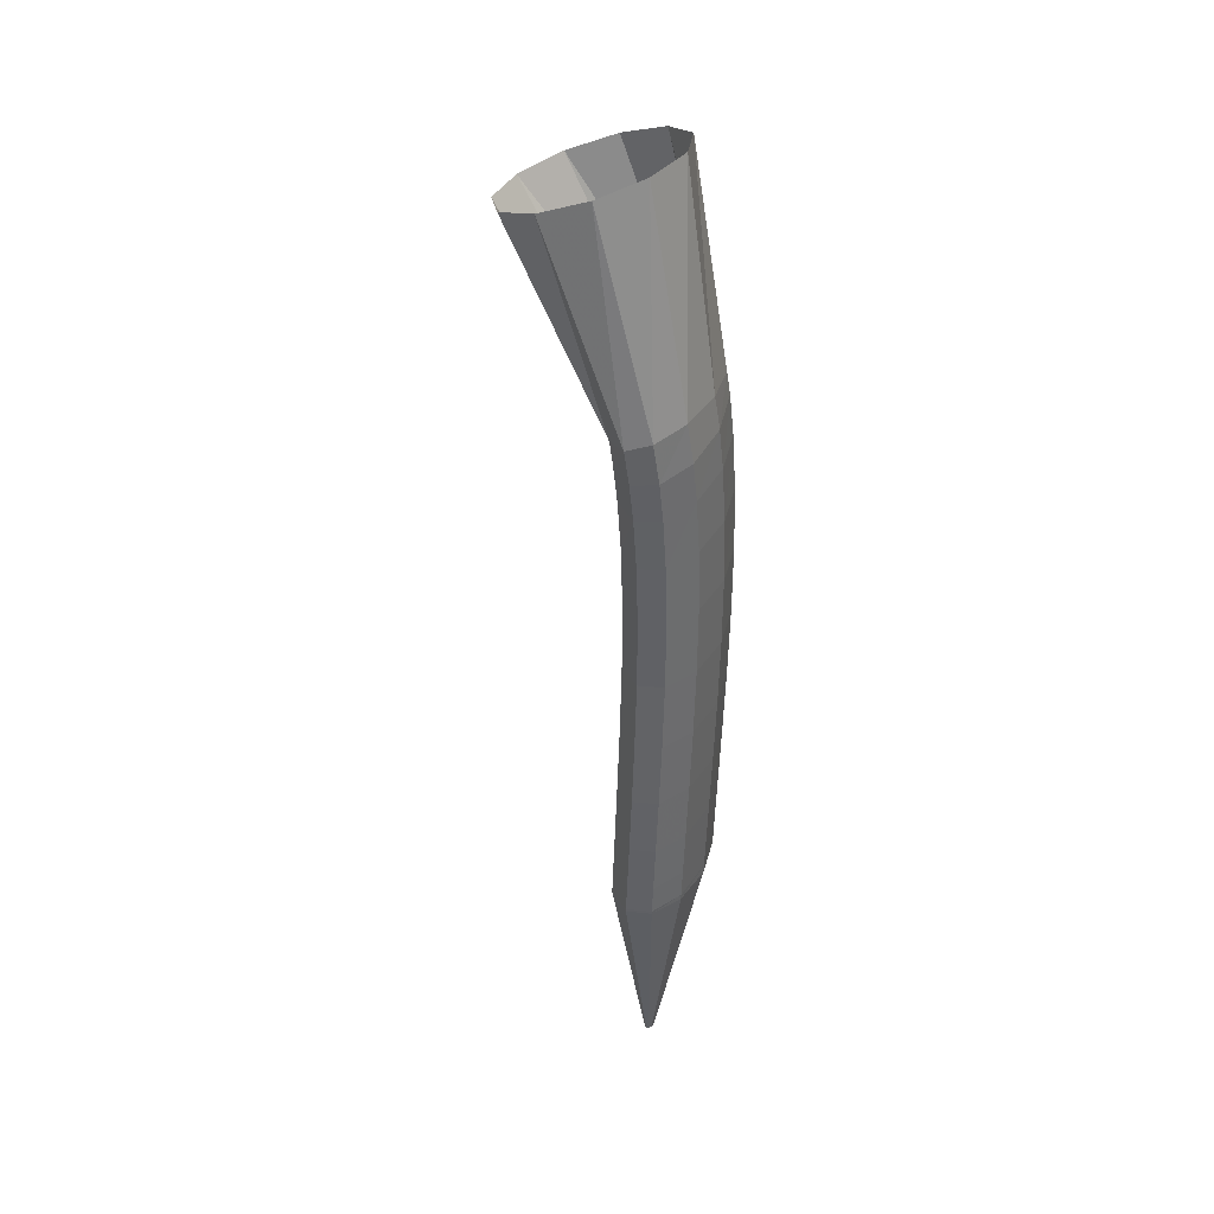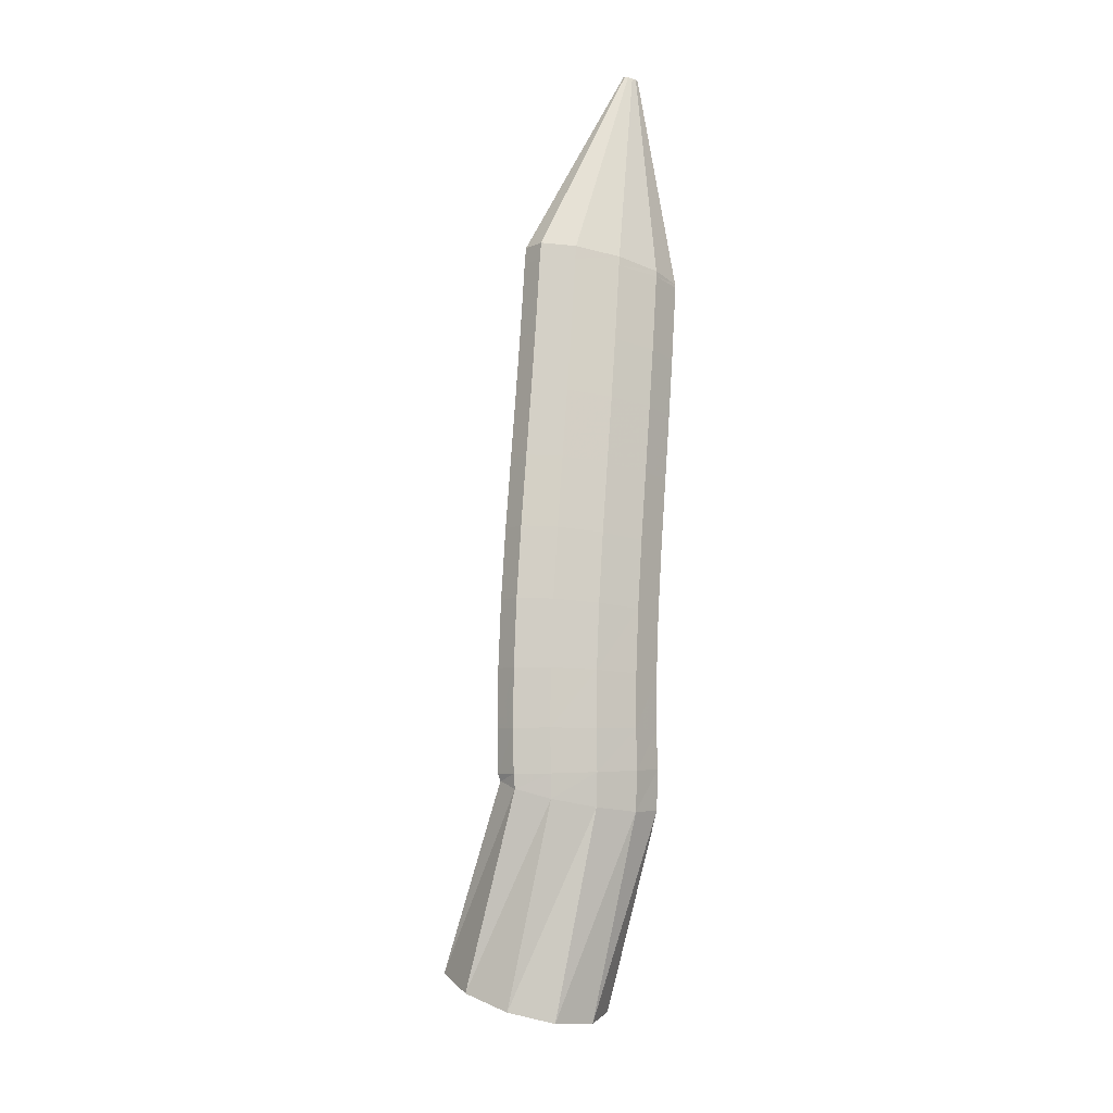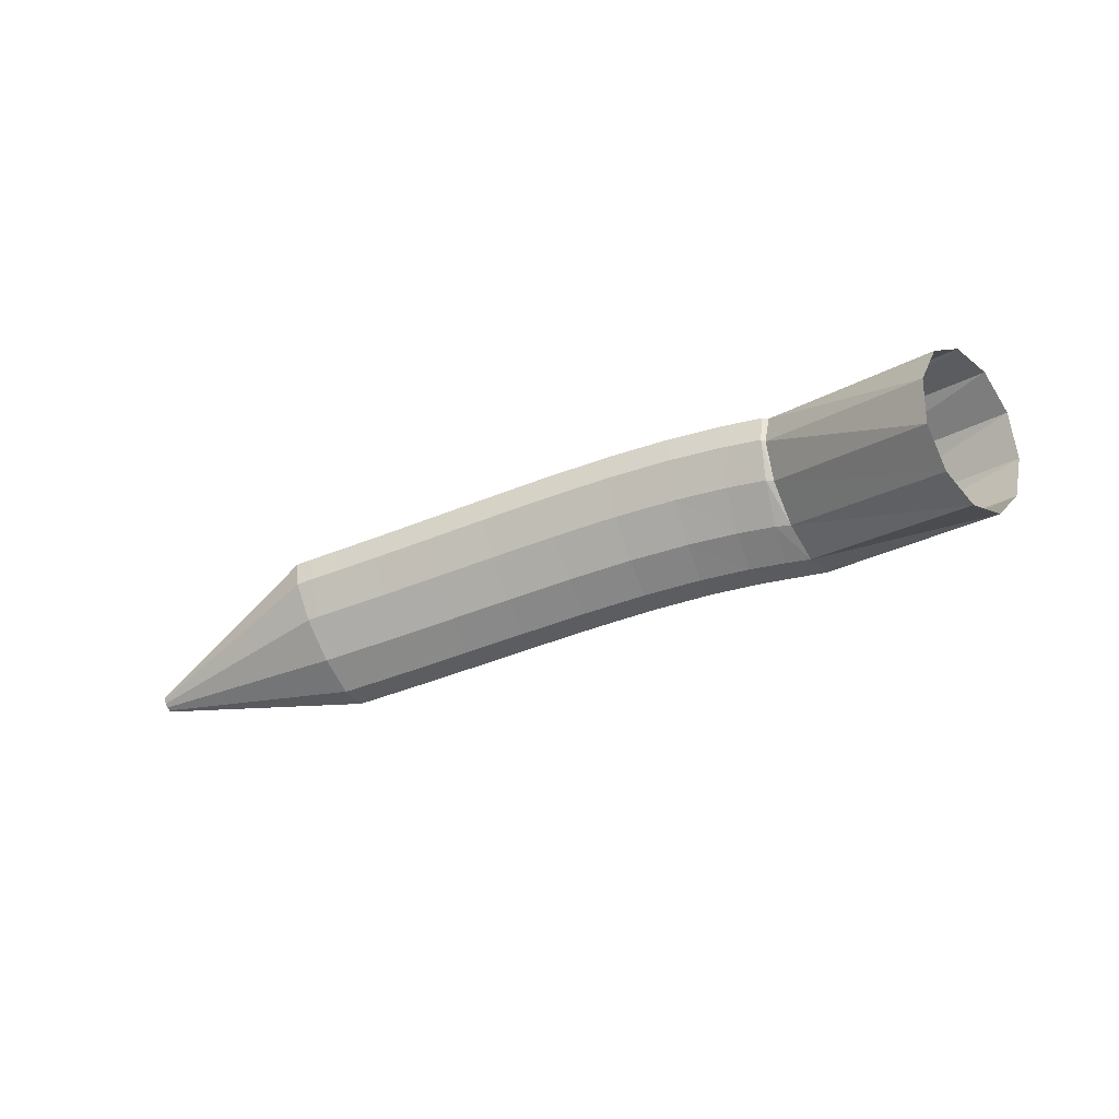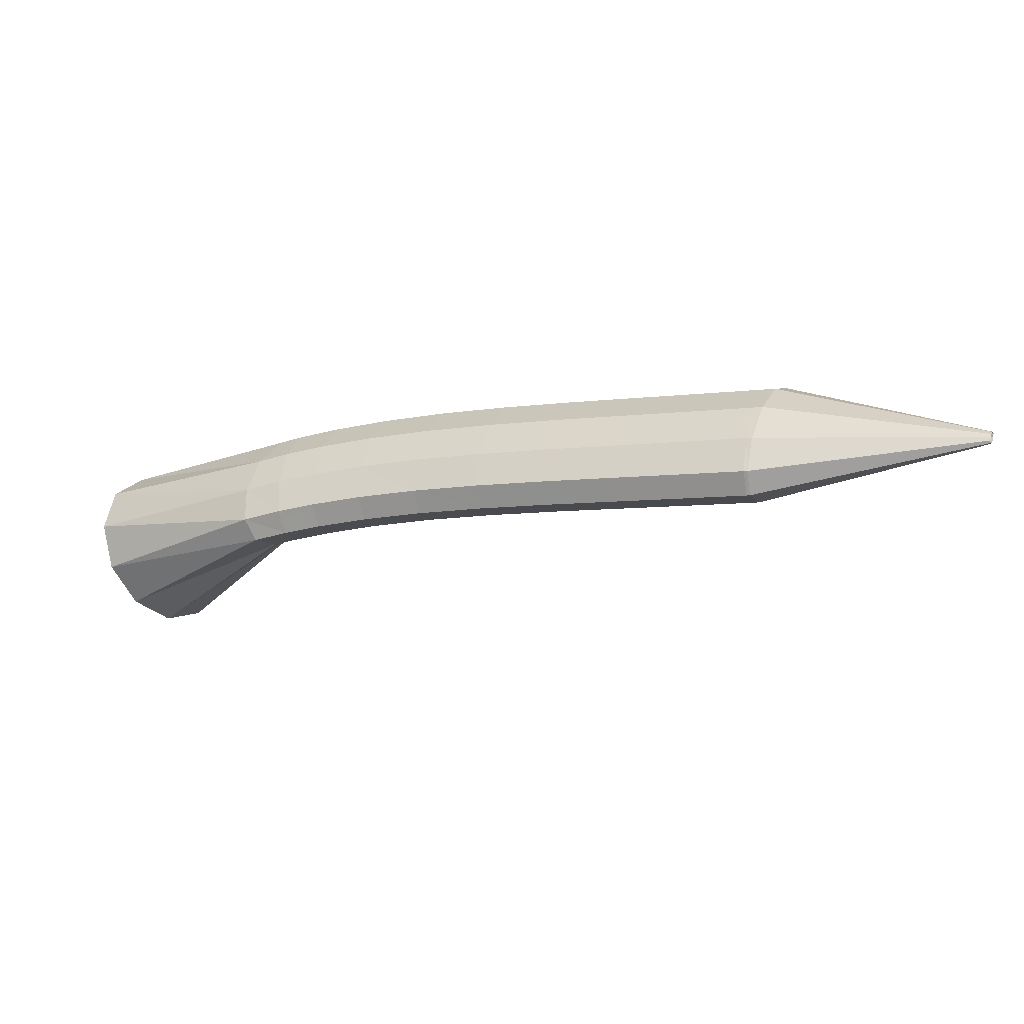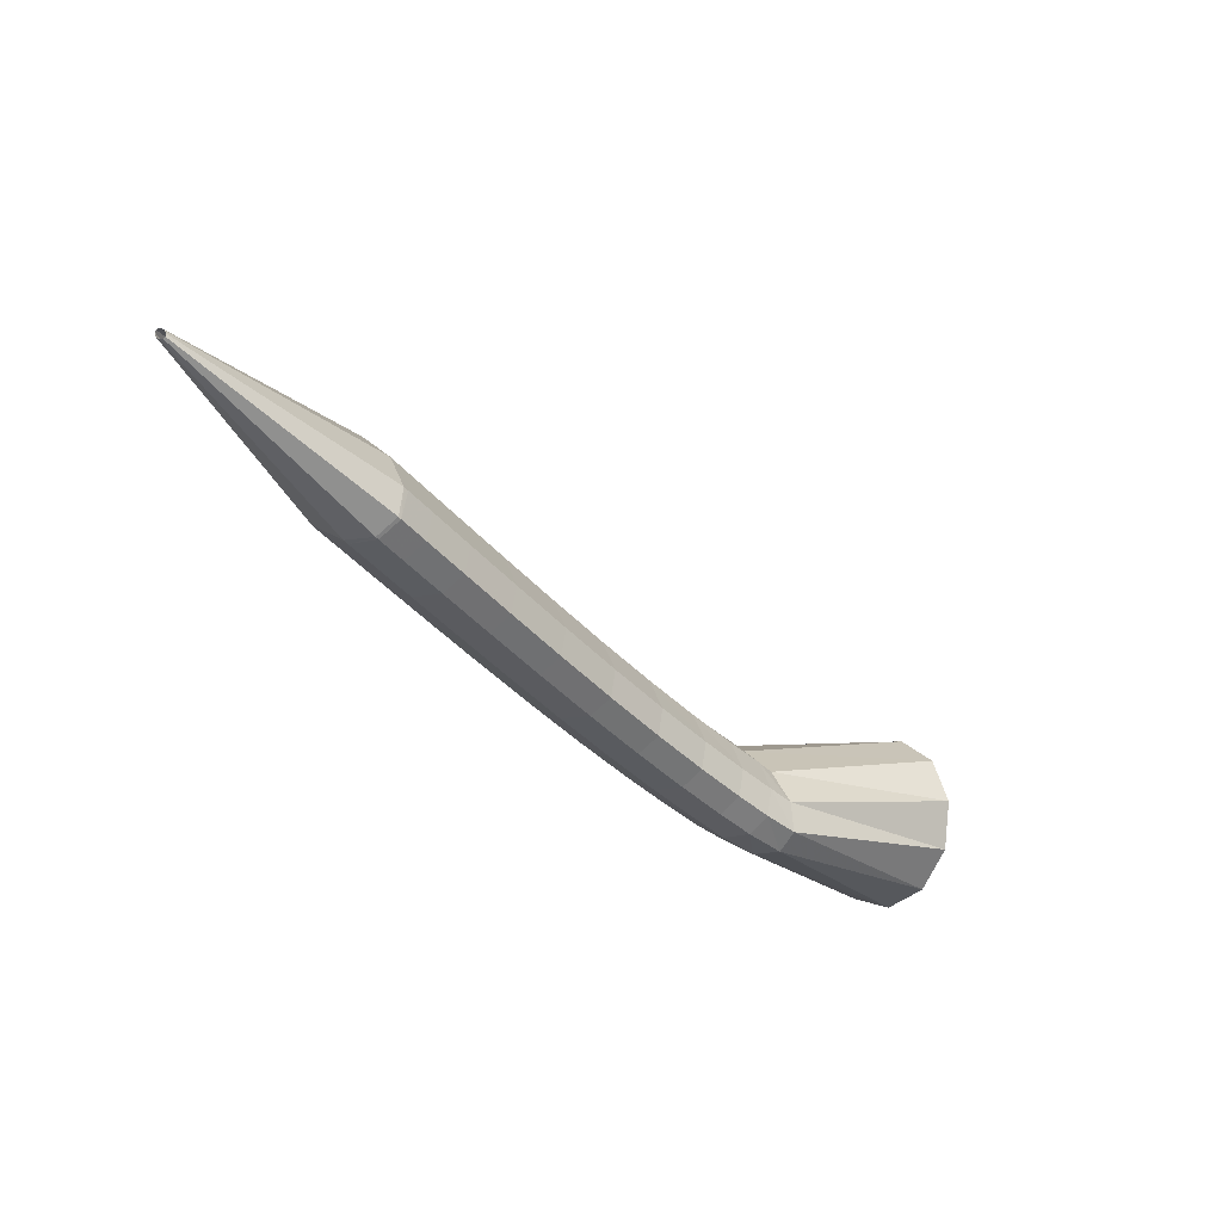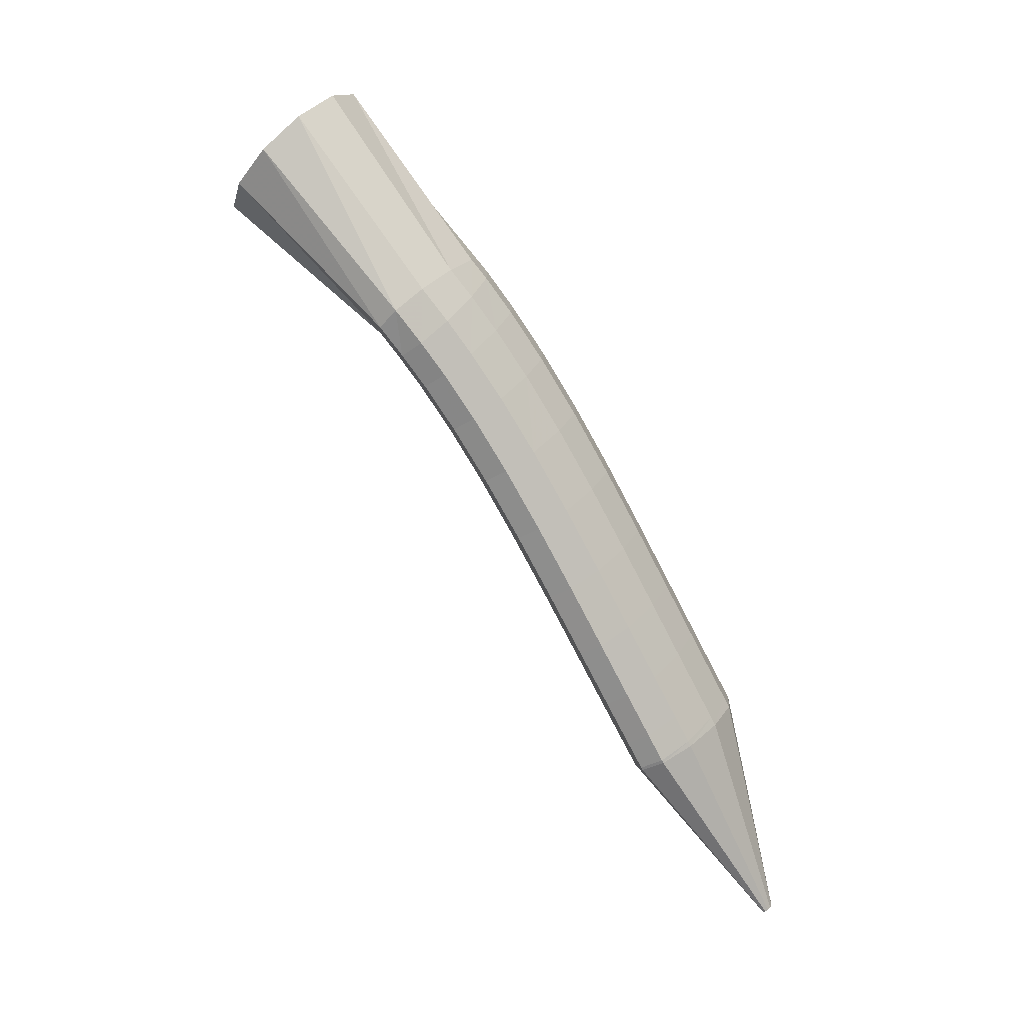
<metadata>
{"format":"obj","ext":"obj","renderer":"f3d","projection":"perspective","resolution":1024,"background":"white","views":[{"elev":-30.8,"azim":82.9,"up":"+Z"},{"elev":71.7,"azim":73.2,"up":"+Y"},{"elev":-60.6,"azim":3.3,"up":"+Y"},{"elev":-79.7,"azim":-178.7,"up":"+Z"},{"elev":-66.7,"azim":-56.0,"up":"+Z"},{"elev":-53.6,"azim":114.1,"up":"+Z"}]}
</metadata>
<code>
g tube1
v 147.7 152.6 181.7
v 148.1 150.8 179.6
v 147.6 148.3 178.5
v 146.1 145.9 178.7
v 144.3 144.3 180.2
v 142.7 144.1 182.5
v 141.8 145.4 184.8
v 141.8 147.6 186.5
v 142.9 150.2 187
v 144.6 152.3 186.1
v 146.4 153.2 184.1
v 147.7 152.6 181.7
v 137.1 155.5 176.1
v 137.7 154 173.8
v 137.7 152.4 172.5
v 137.1 151.1 172.5
v 136 150.5 173.7
v 134.9 150.9 175.9
v 134 152.1 178.3
v 133.7 153.7 180.1
v 134 155.3 180.9
v 134.9 156.2 180.2
v 136 156.3 178.4
v 137.1 155.5 176.1
v 135.2 156 175.5
v 135.5 154.7 173.1
v 135.5 153 171.8
v 135.2 151.6 171.9
v 134.6 150.9 173.3
v 134 151.1 175.7
v 133.5 152.2 178.3
v 133.4 153.8 180.2
v 133.6 155.4 180.9
v 134.1 156.5 180.1
v 134.7 156.7 178
v 135.2 156 175.5
v 132.9 156.6 174.8
v 133.3 155.2 172.5
v 133.3 153.5 171.2
v 133 152.1 171.3
v 132.4 151.4 172.7
v 131.8 151.6 175.1
v 131.2 152.7 177.7
v 131 154.3 179.6
v 131.1 155.9 180.2
v 131.6 157 179.4
v 132.3 157.3 177.4
v 132.9 156.6 174.8
v 129.8 157.2 173.8
v 130.3 155.7 171.5
v 130.4 154 170.3
v 130.1 152.6 170.4
v 129.5 151.9 171.8
v 128.8 152.2 174.2
v 128.1 153.3 176.7
v 127.8 154.9 178.6
v 127.9 156.6 179.2
v 128.3 157.7 178.3
v 129 157.9 176.3
v 129.8 157.2 173.8
v 126.1 157.7 172.6
v 126.7 156.3 170.3
v 126.9 154.6 169.1
v 126.7 153.1 169.2
v 126.1 152.4 170.7
v 125.3 152.7 173
v 124.5 153.8 175.5
v 124.1 155.5 177.3
v 124.1 157.1 177.9
v 124.6 158.2 177.1
v 125.3 158.4 175.1
v 126.1 157.7 172.6
v 122.2 158.2 171.1
v 122.9 156.7 168.9
v 123.1 155 167.7
v 122.9 153.6 167.8
v 122.3 152.9 169.3
v 121.5 153.2 171.6
v 120.7 154.3 174.1
v 120.2 156 175.9
v 120.2 157.6 176.4
v 120.6 158.7 175.6
v 121.4 158.9 173.6
v 122.2 158.2 171.1
v 118.3 158.6 169.7
v 119 157.1 167.4
v 119.3 155.4 166.2
v 119.1 154 166.4
v 118.5 153.3 167.8
v 117.6 153.6 170.2
v 116.8 154.7 172.6
v 116.3 156.4 174.4
v 116.2 158 174.9
v 116.7 159.1 174.1
v 117.4 159.3 172.1
v 118.3 158.6 169.7
v 114.5 158.9 168.2
v 115.2 157.5 166
v 115.5 155.8 164.8
v 115.3 154.3 165
v 114.7 153.6 166.4
v 113.9 153.9 168.7
v 113.1 155.1 171.2
v 112.5 156.7 173
v 112.5 158.4 173.5
v 112.9 159.5 172.7
v 113.7 159.7 170.7
v 114.5 158.9 168.2
v 111.2 159.2 167
v 111.8 157.8 164.8
v 112.1 156.1 163.5
v 112 154.6 163.7
v 111.4 153.9 165.2
v 110.5 154.2 167.5
v 109.7 155.4 169.9
v 109.2 157 171.7
v 109.1 158.7 172.3
v 109.6 159.8 171.4
v 110.3 160 169.5
v 111.2 159.2 167
v 108.5 159.5 166
v 109.2 158 163.8
v 109.5 156.3 162.6
v 109.3 154.9 162.7
v 108.7 154.2 164.2
v 107.9 154.5 166.5
v 107.1 155.6 169
v 106.6 157.3 170.8
v 106.5 158.9 171.3
v 106.9 160 170.5
v 107.7 160.2 168.5
v 108.5 159.5 166
v 106.8 159.6 165.4
v 107.5 158.2 163.2
v 107.8 156.5 161.9
v 107.6 155 162.1
v 107 154.3 163.6
v 106.2 154.6 165.9
v 105.4 155.8 168.4
v 104.9 157.4 170.1
v 104.8 159.1 170.7
v 105.2 160.2 169.9
v 106 160.4 167.9
v 106.8 159.6 165.4
v 106.3 159.7 165.2
v 107.1 158.2 163.1
v 107.6 156.5 161.9
v 107.4 155 162
v 106.7 154.4 163.5
v 105.6 154.7 165.7
v 104.6 155.8 168.1
v 104 157.5 169.8
v 103.8 159.1 170.3
v 104.3 160.2 169.5
v 105.2 160.4 167.6
v 106.3 159.7 165.2
v 94.11 158.5 160.5
v 94.19 158.3 160.3
v 94.24 158.2 160.2
v 94.22 158 160.2
v 94.15 158 160.3
v 94.04 158 160.6
v 93.94 158.1 160.8
v 93.87 158.3 161
v 93.86 158.4 161
v 93.91 158.5 160.9
v 94 158.6 160.7
v 94.11 158.5 160.5
f 1 2 14
f 14 13 1
f 2 3 15
f 15 14 2
f 3 4 16
f 16 15 3
f 4 5 17
f 17 16 4
f 5 6 18
f 18 17 5
f 6 7 19
f 19 18 6
f 7 8 20
f 20 19 7
f 8 9 21
f 21 20 8
f 9 10 22
f 22 21 9
f 10 11 23
f 23 22 10
f 11 12 24
f 24 23 11
f 13 14 26
f 26 25 13
f 14 15 27
f 27 26 14
f 15 16 28
f 28 27 15
f 16 17 29
f 29 28 16
f 17 18 30
f 30 29 17
f 18 19 31
f 31 30 18
f 19 20 32
f 32 31 19
f 20 21 33
f 33 32 20
f 21 22 34
f 34 33 21
f 22 23 35
f 35 34 22
f 23 24 36
f 36 35 23
f 25 26 38
f 38 37 25
f 26 27 39
f 39 38 26
f 27 28 40
f 40 39 27
f 28 29 41
f 41 40 28
f 29 30 42
f 42 41 29
f 30 31 43
f 43 42 30
f 31 32 44
f 44 43 31
f 32 33 45
f 45 44 32
f 33 34 46
f 46 45 33
f 34 35 47
f 47 46 34
f 35 36 48
f 48 47 35
f 37 38 50
f 50 49 37
f 38 39 51
f 51 50 38
f 39 40 52
f 52 51 39
f 40 41 53
f 53 52 40
f 41 42 54
f 54 53 41
f 42 43 55
f 55 54 42
f 43 44 56
f 56 55 43
f 44 45 57
f 57 56 44
f 45 46 58
f 58 57 45
f 46 47 59
f 59 58 46
f 47 48 60
f 60 59 47
f 49 50 62
f 62 61 49
f 50 51 63
f 63 62 50
f 51 52 64
f 64 63 51
f 52 53 65
f 65 64 52
f 53 54 66
f 66 65 53
f 54 55 67
f 67 66 54
f 55 56 68
f 68 67 55
f 56 57 69
f 69 68 56
f 57 58 70
f 70 69 57
f 58 59 71
f 71 70 58
f 59 60 72
f 72 71 59
f 61 62 74
f 74 73 61
f 62 63 75
f 75 74 62
f 63 64 76
f 76 75 63
f 64 65 77
f 77 76 64
f 65 66 78
f 78 77 65
f 66 67 79
f 79 78 66
f 67 68 80
f 80 79 67
f 68 69 81
f 81 80 68
f 69 70 82
f 82 81 69
f 70 71 83
f 83 82 70
f 71 72 84
f 84 83 71
f 73 74 86
f 86 85 73
f 74 75 87
f 87 86 74
f 75 76 88
f 88 87 75
f 76 77 89
f 89 88 76
f 77 78 90
f 90 89 77
f 78 79 91
f 91 90 78
f 79 80 92
f 92 91 79
f 80 81 93
f 93 92 80
f 81 82 94
f 94 93 81
f 82 83 95
f 95 94 82
f 83 84 96
f 96 95 83
f 85 86 98
f 98 97 85
f 86 87 99
f 99 98 86
f 87 88 100
f 100 99 87
f 88 89 101
f 101 100 88
f 89 90 102
f 102 101 89
f 90 91 103
f 103 102 90
f 91 92 104
f 104 103 91
f 92 93 105
f 105 104 92
f 93 94 106
f 106 105 93
f 94 95 107
f 107 106 94
f 95 96 108
f 108 107 95
f 97 98 110
f 110 109 97
f 98 99 111
f 111 110 98
f 99 100 112
f 112 111 99
f 100 101 113
f 113 112 100
f 101 102 114
f 114 113 101
f 102 103 115
f 115 114 102
f 103 104 116
f 116 115 103
f 104 105 117
f 117 116 104
f 105 106 118
f 118 117 105
f 106 107 119
f 119 118 106
f 107 108 120
f 120 119 107
f 109 110 122
f 122 121 109
f 110 111 123
f 123 122 110
f 111 112 124
f 124 123 111
f 112 113 125
f 125 124 112
f 113 114 126
f 126 125 113
f 114 115 127
f 127 126 114
f 115 116 128
f 128 127 115
f 116 117 129
f 129 128 116
f 117 118 130
f 130 129 117
f 118 119 131
f 131 130 118
f 119 120 132
f 132 131 119
f 121 122 134
f 134 133 121
f 122 123 135
f 135 134 122
f 123 124 136
f 136 135 123
f 124 125 137
f 137 136 124
f 125 126 138
f 138 137 125
f 126 127 139
f 139 138 126
f 127 128 140
f 140 139 127
f 128 129 141
f 141 140 128
f 129 130 142
f 142 141 129
f 130 131 143
f 143 142 130
f 131 132 144
f 144 143 131
f 133 134 146
f 146 145 133
f 134 135 147
f 147 146 134
f 135 136 148
f 148 147 135
f 136 137 149
f 149 148 136
f 137 138 150
f 150 149 137
f 138 139 151
f 151 150 138
f 139 140 152
f 152 151 139
f 140 141 153
f 153 152 140
f 141 142 154
f 154 153 141
f 142 143 155
f 155 154 142
f 143 144 156
f 156 155 143
f 145 146 158
f 158 157 145
f 146 147 159
f 159 158 146
f 147 148 160
f 160 159 147
f 148 149 161
f 161 160 148
f 149 150 162
f 162 161 149
f 150 151 163
f 163 162 150
f 151 152 164
f 164 163 151
f 152 153 165
f 165 164 152
f 153 154 166
f 166 165 153
f 154 155 167
f 167 166 154
f 155 156 168
f 168 167 155
g

</code>
